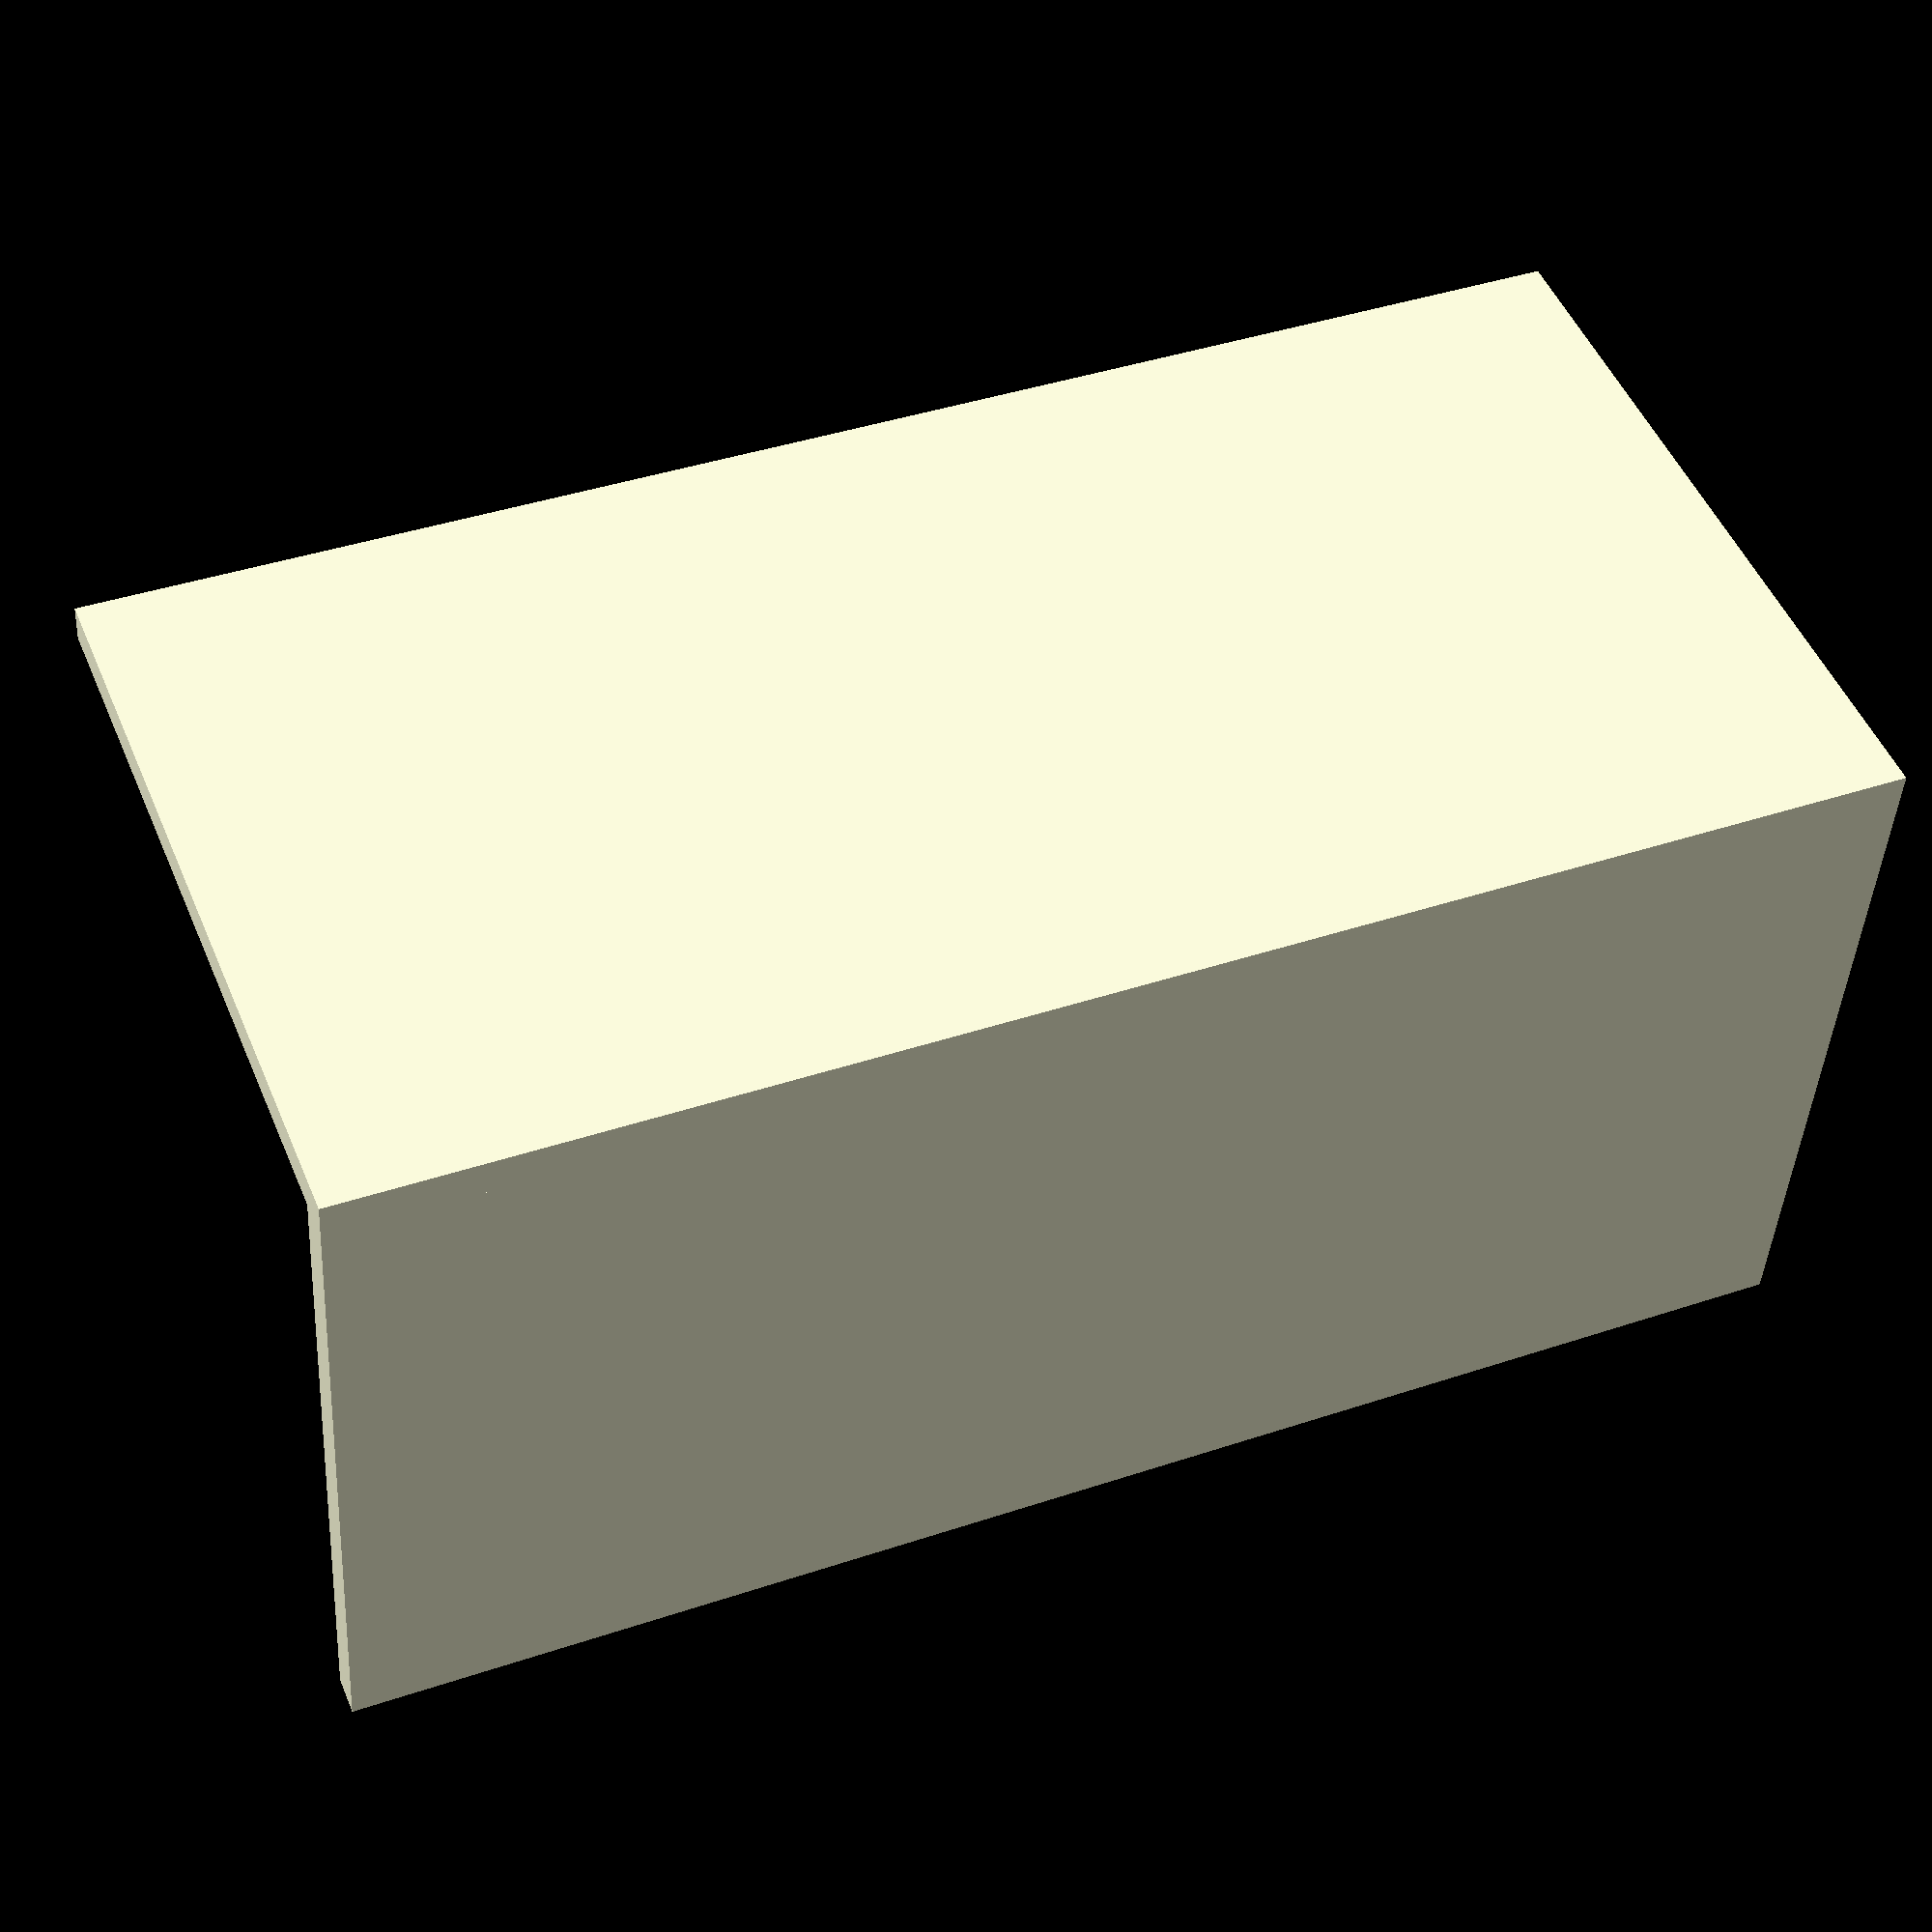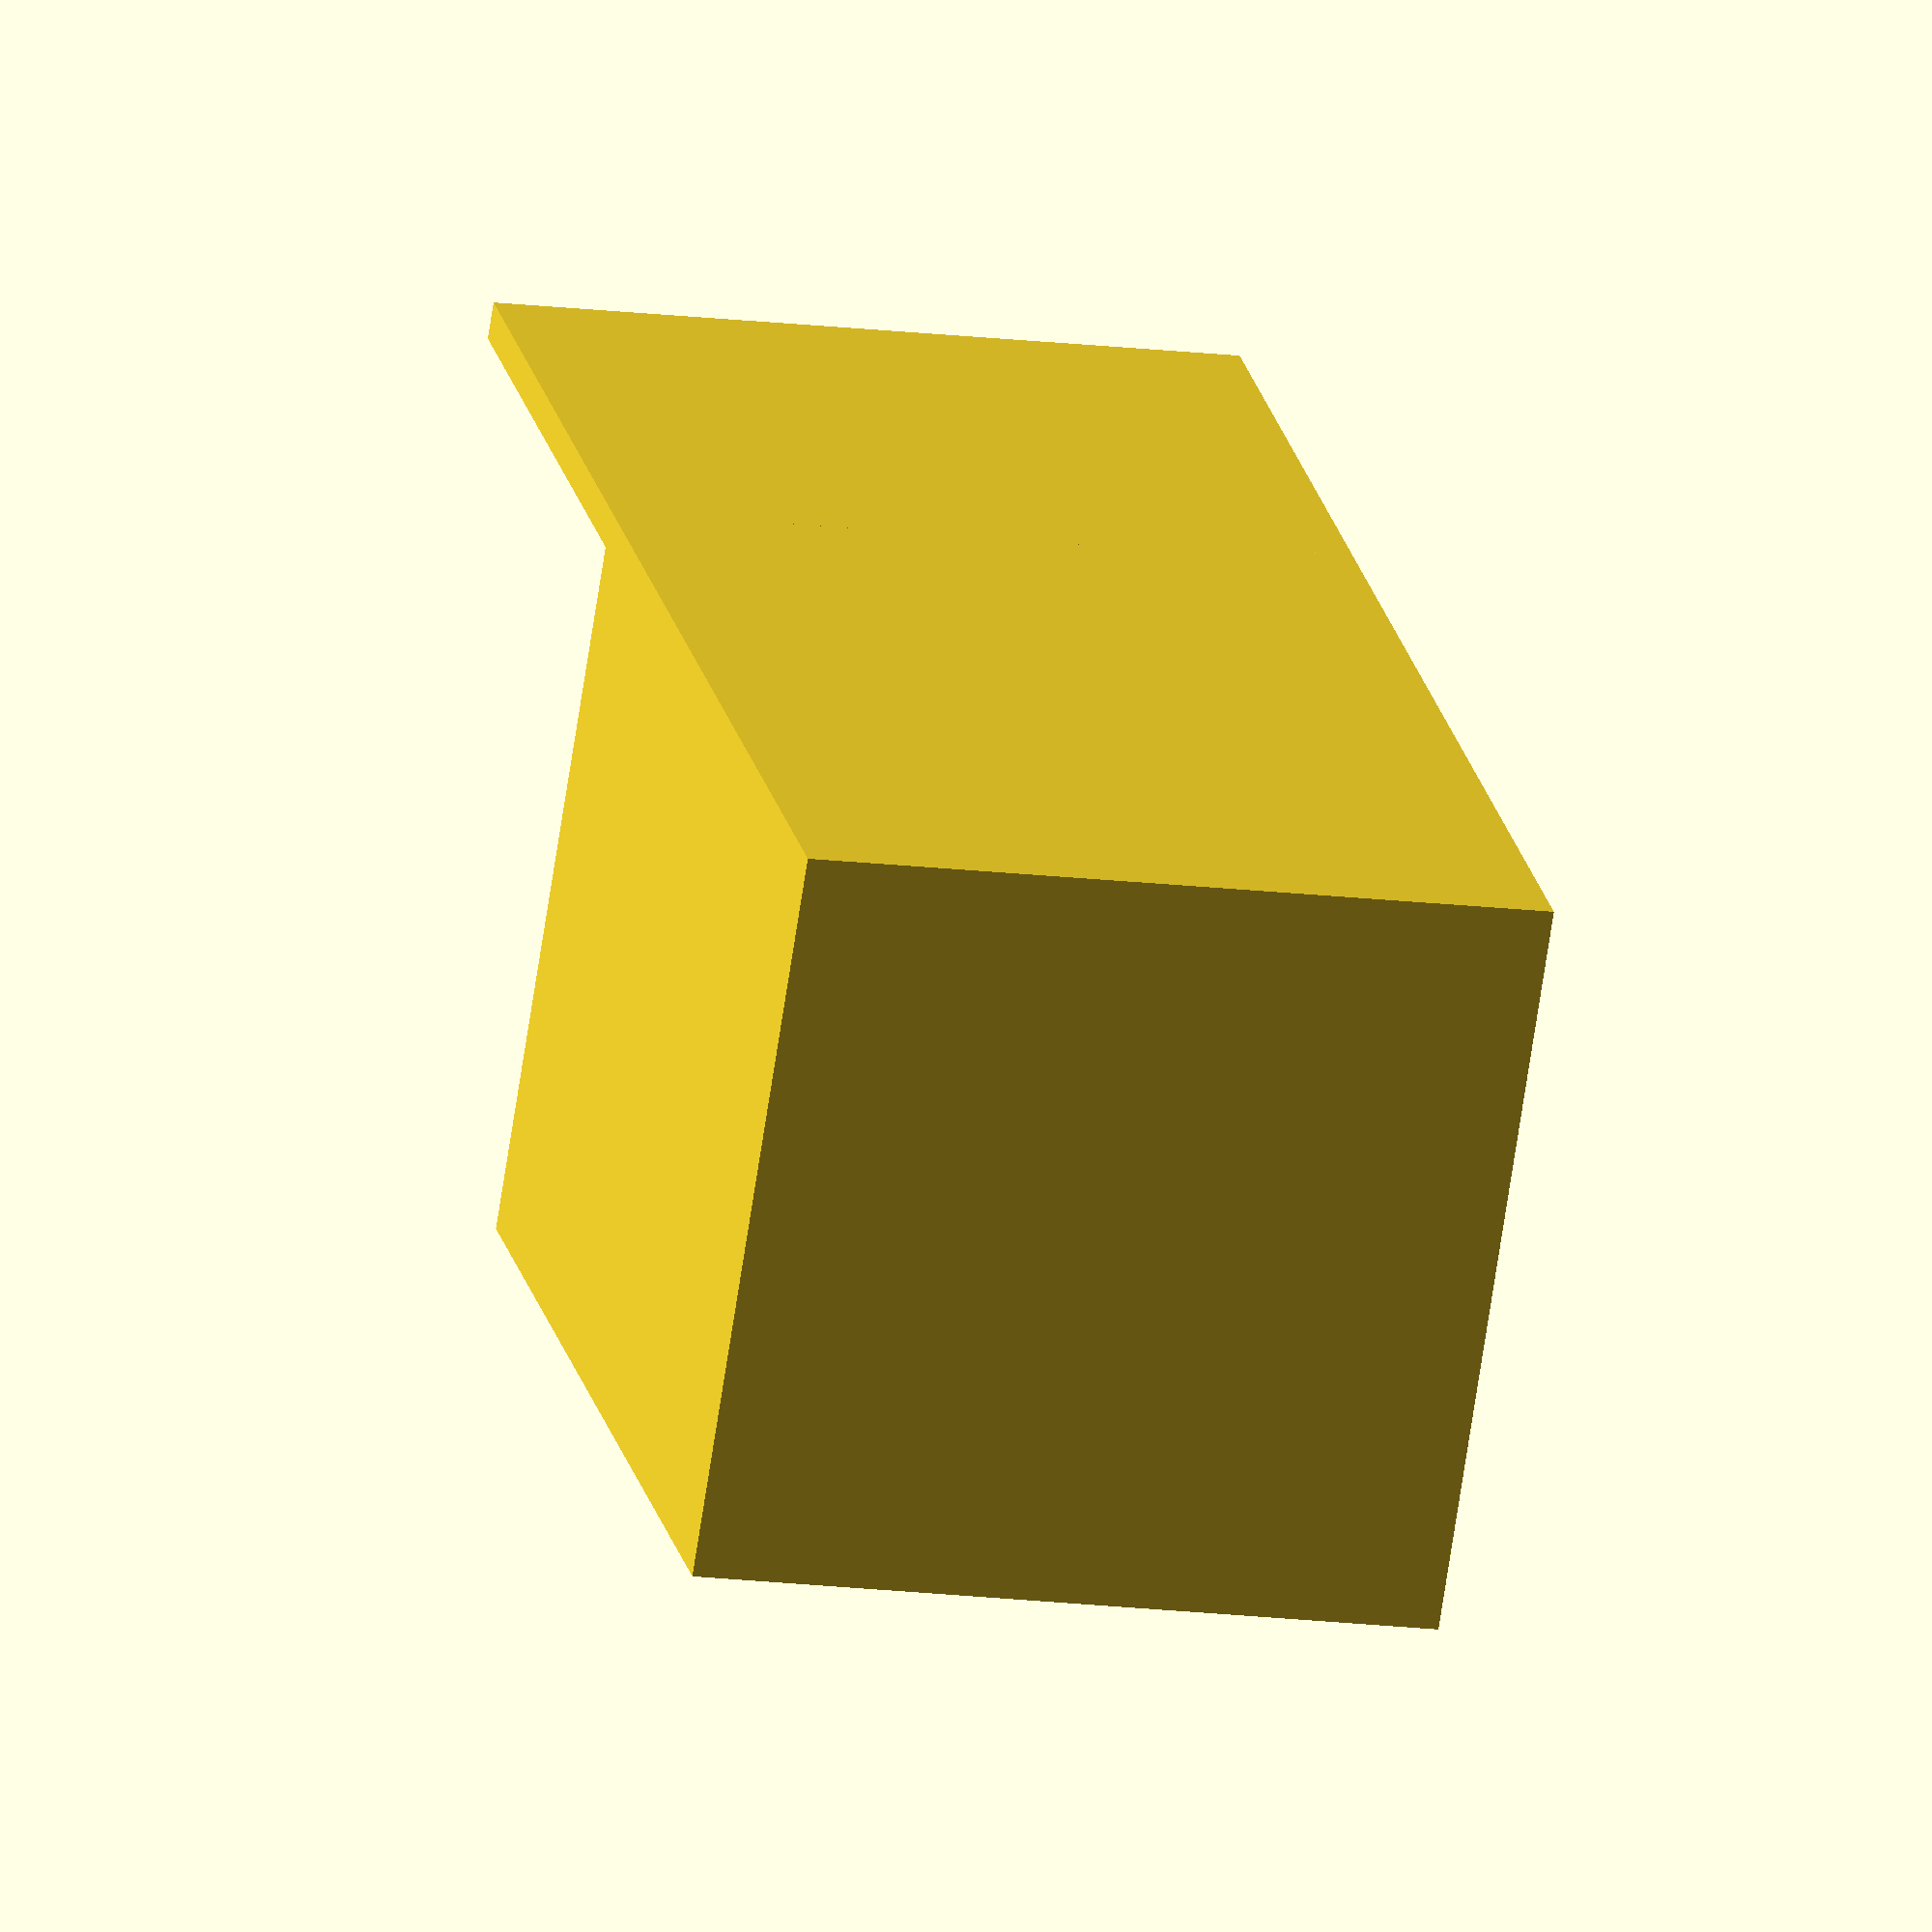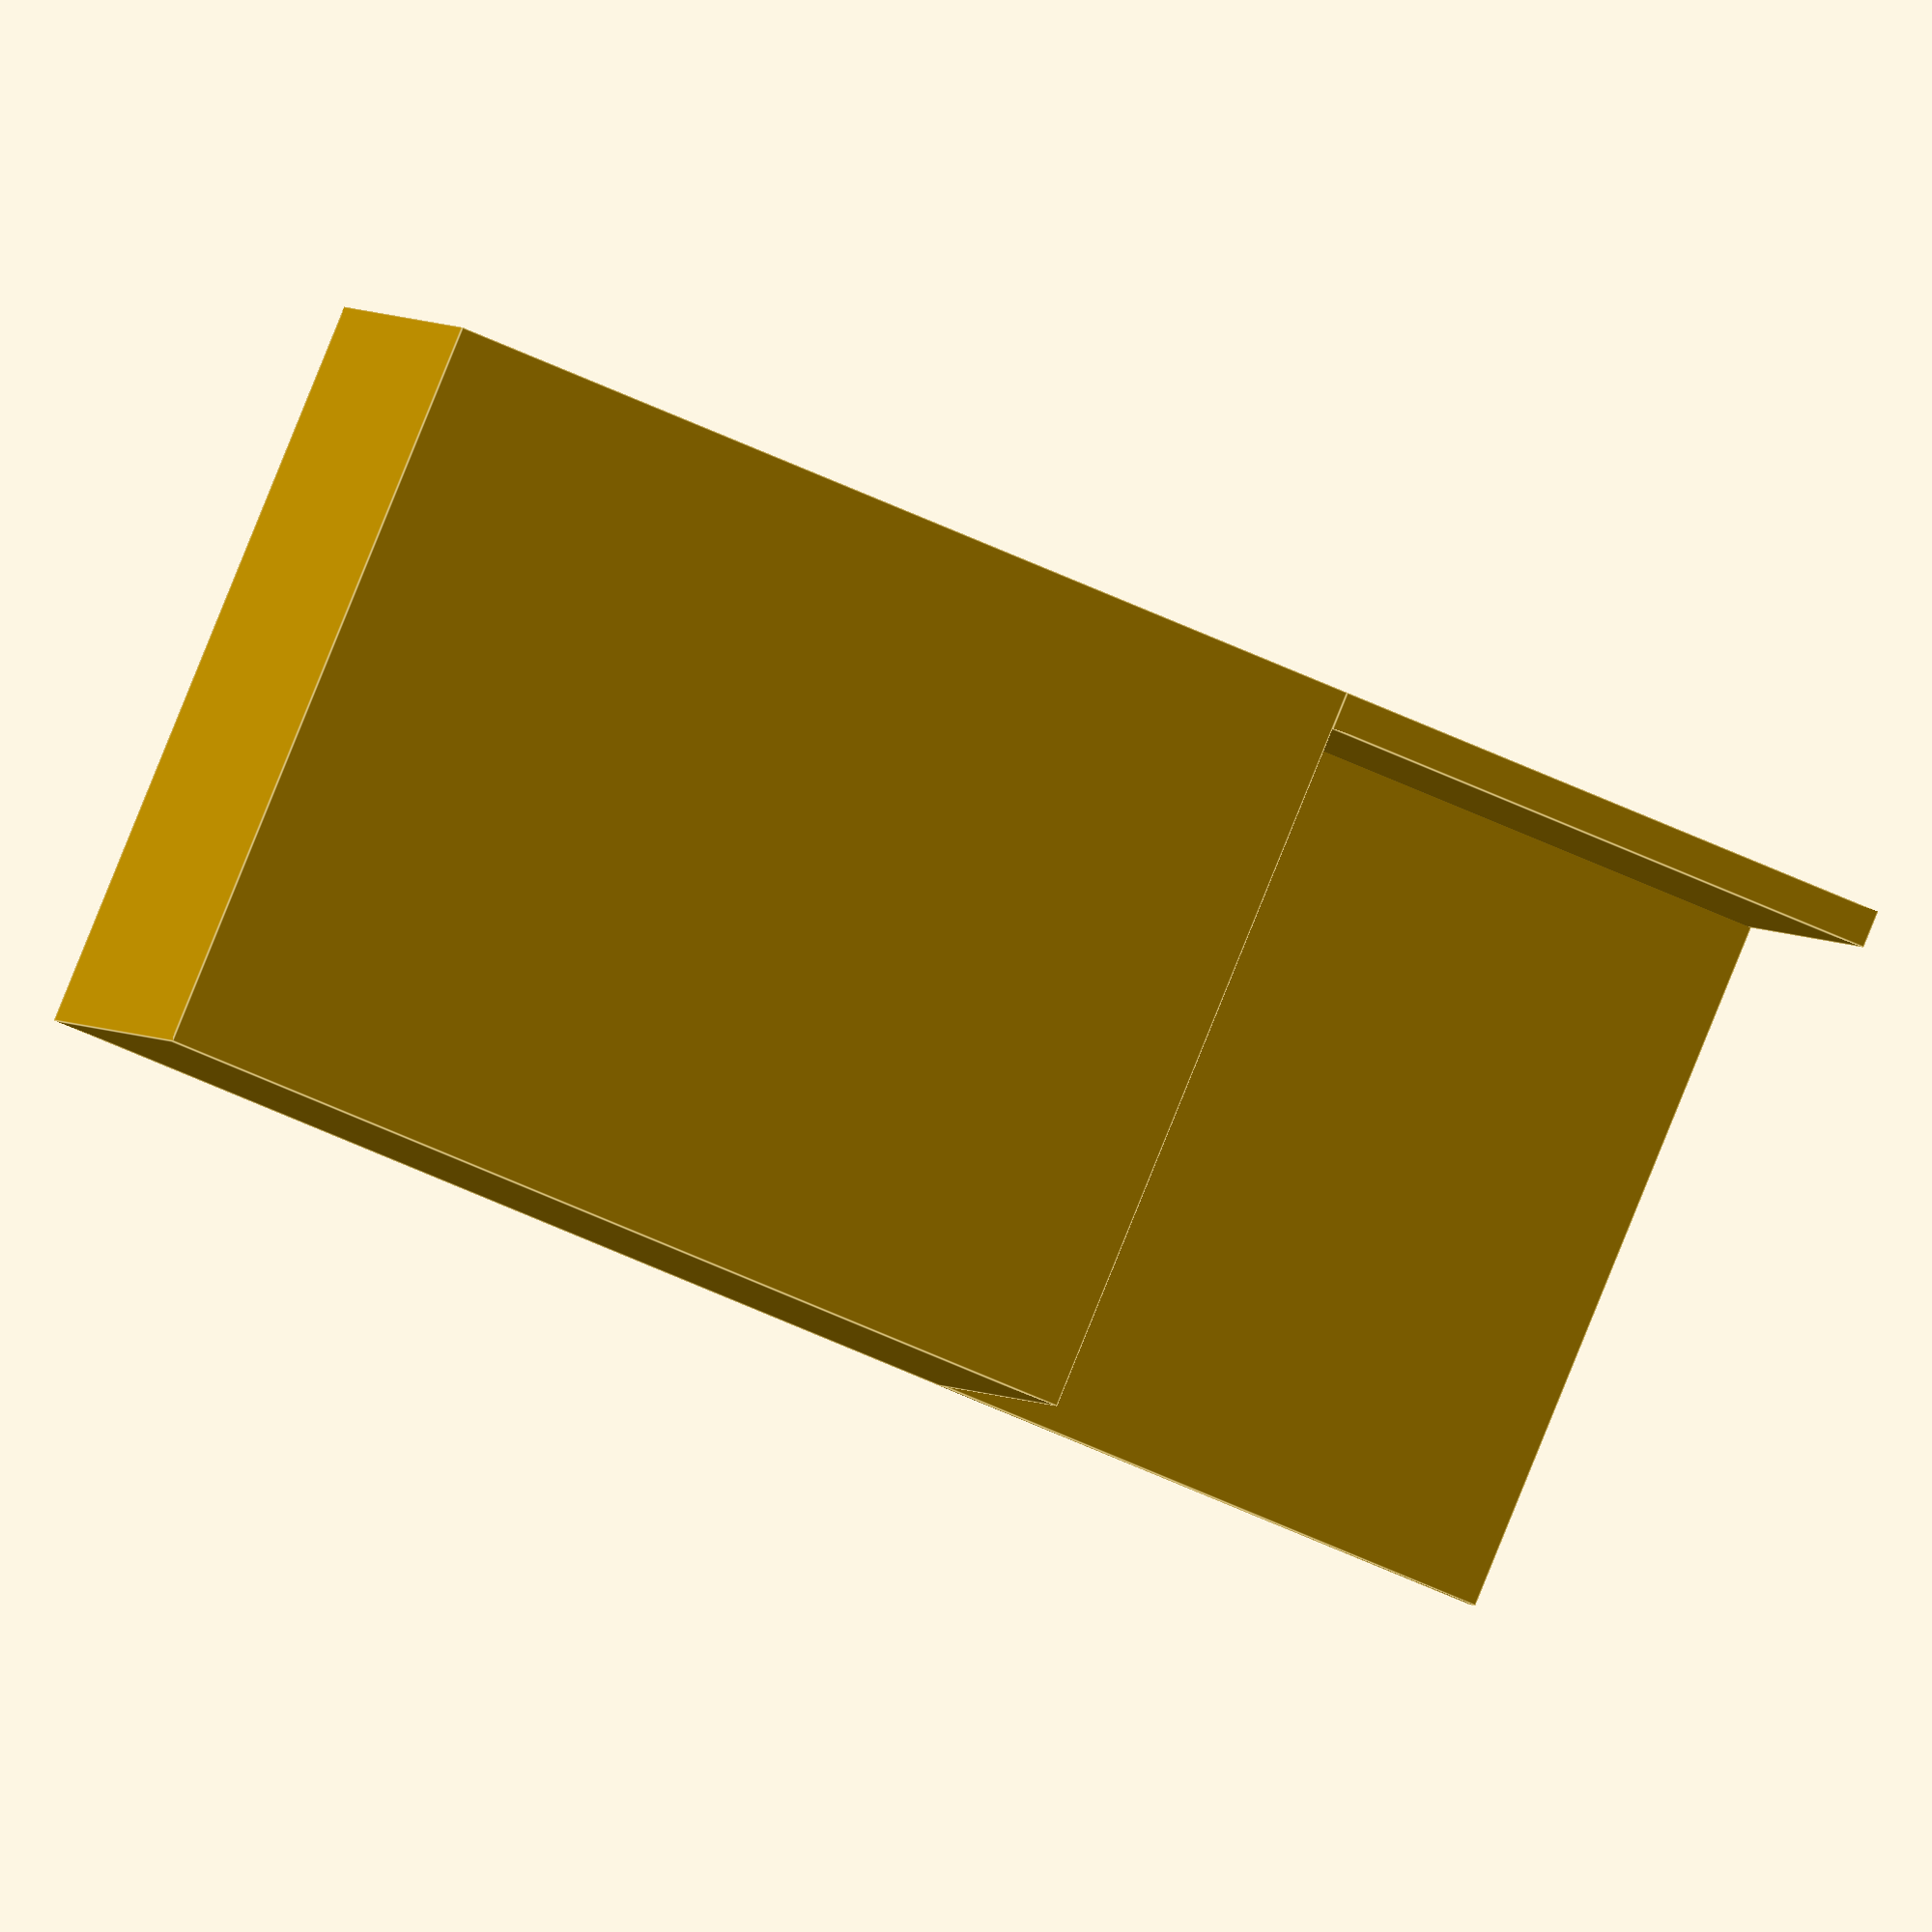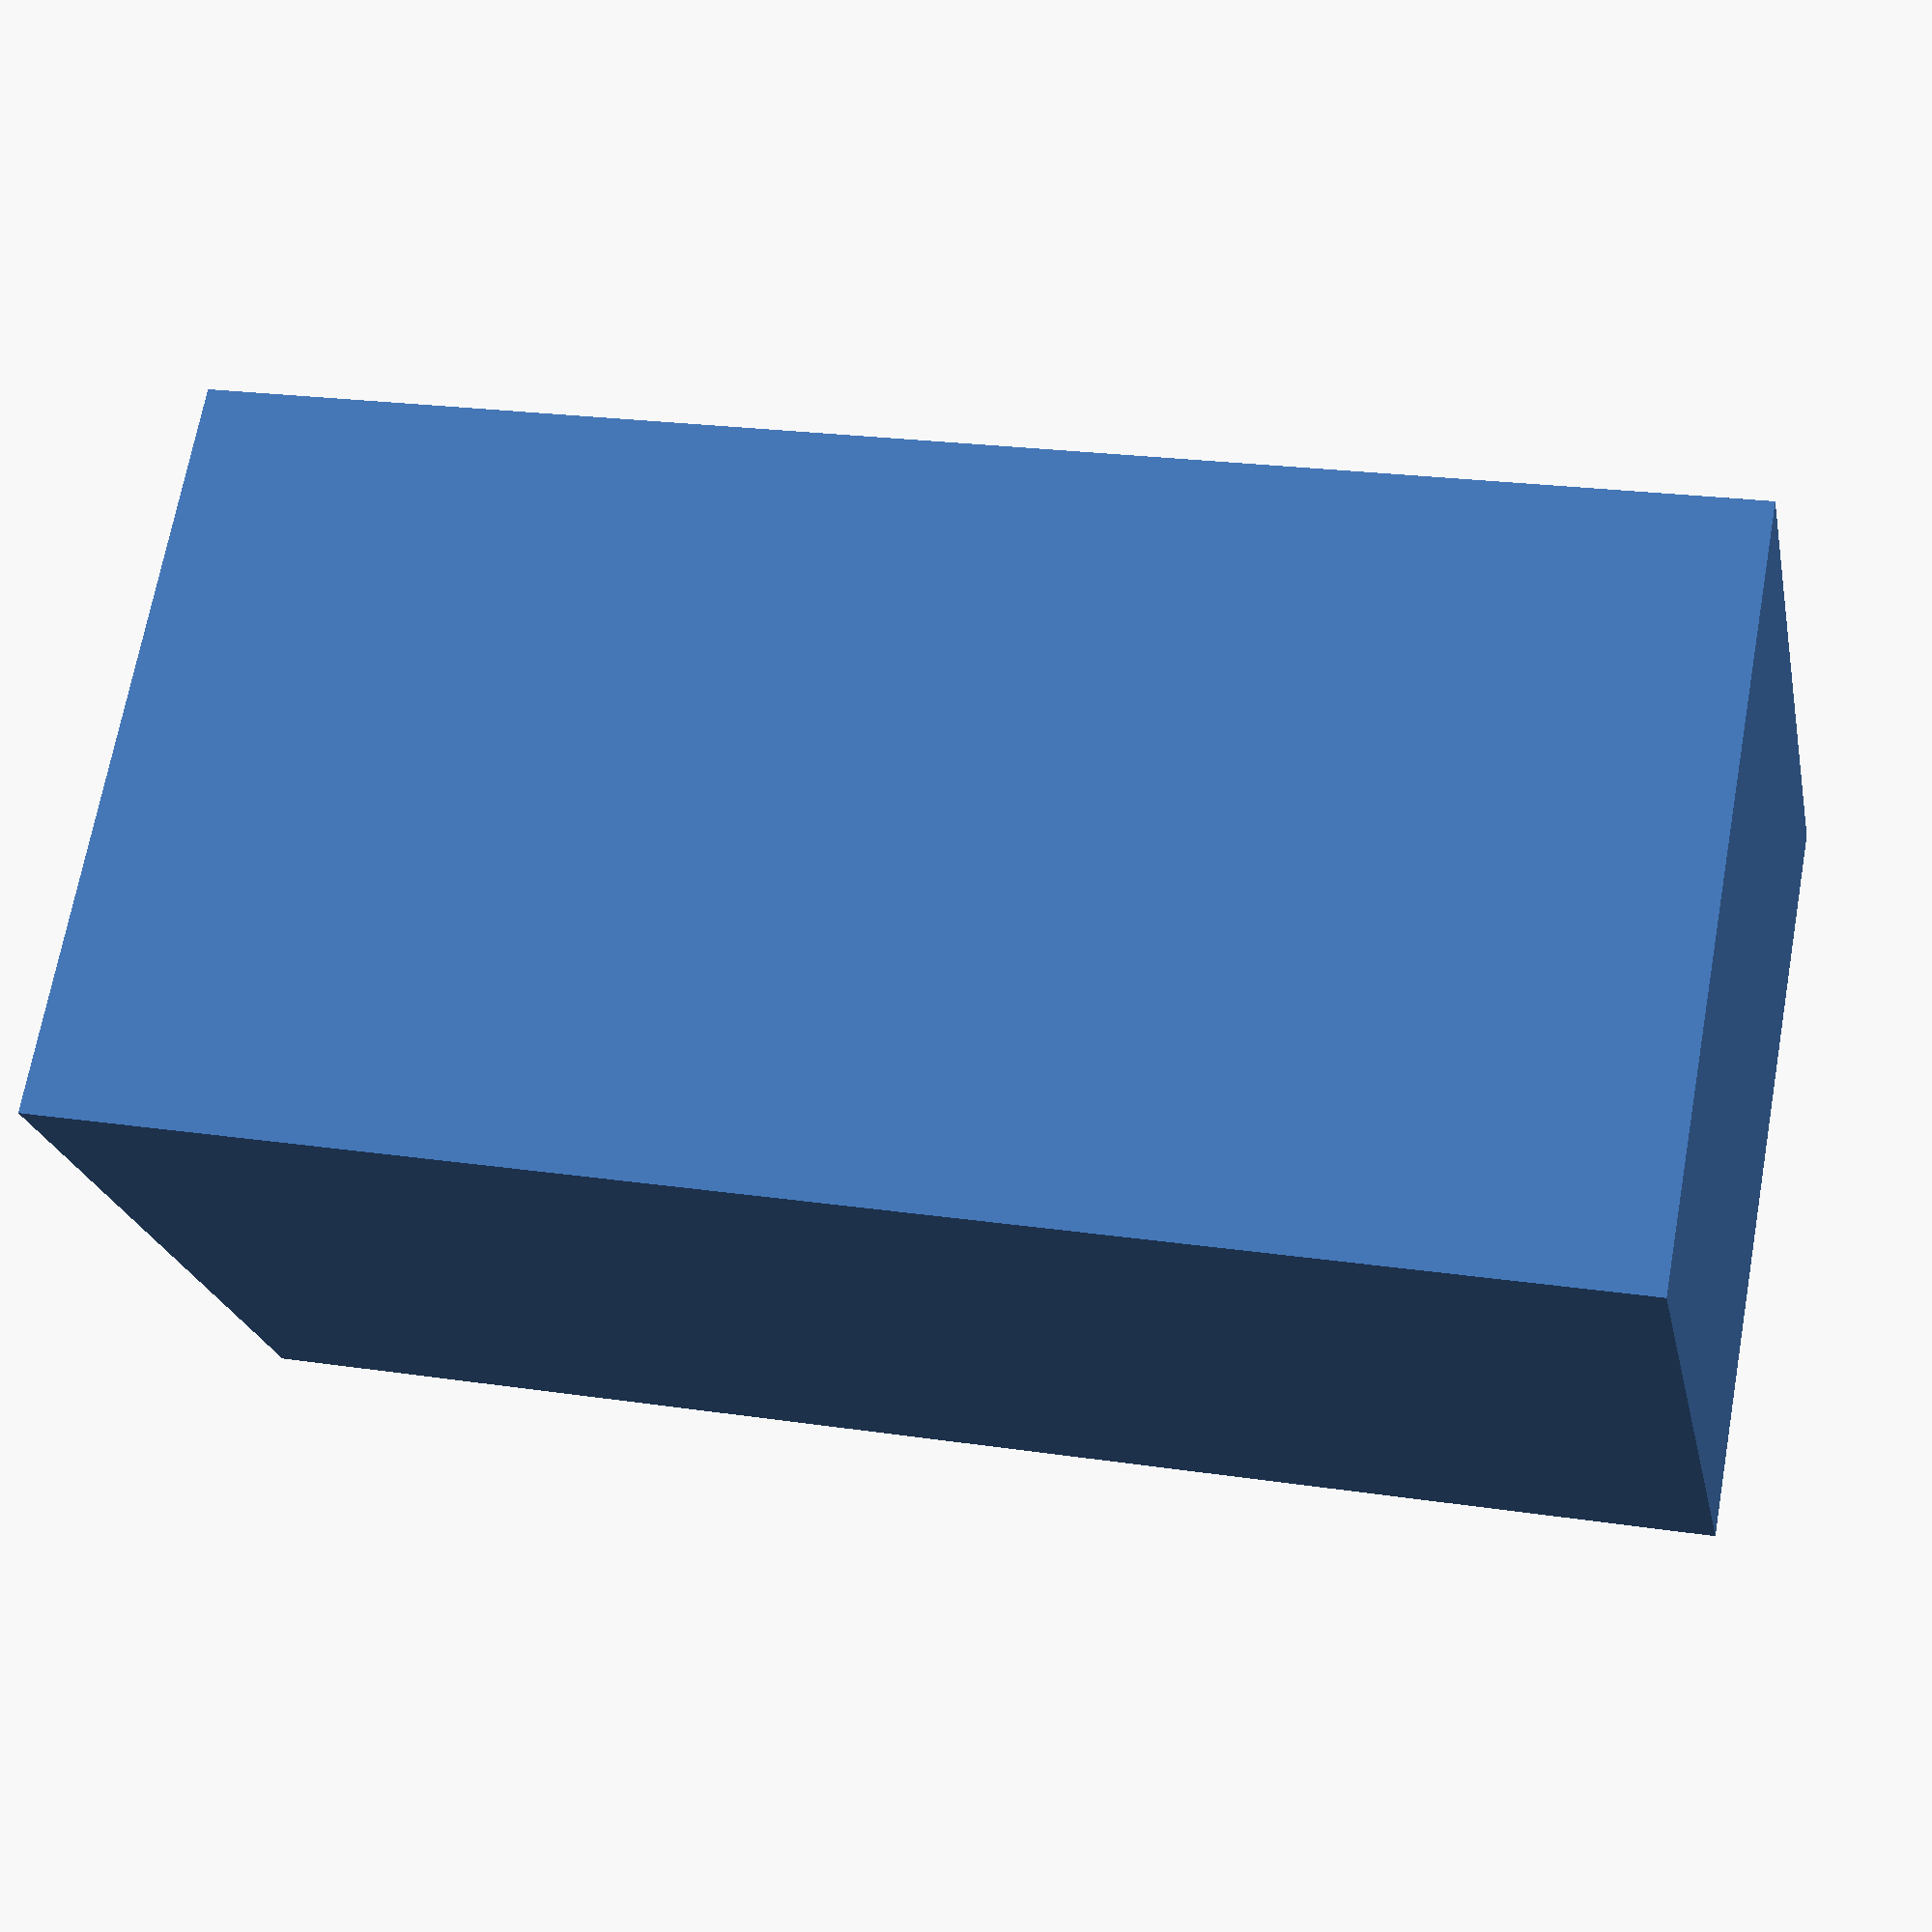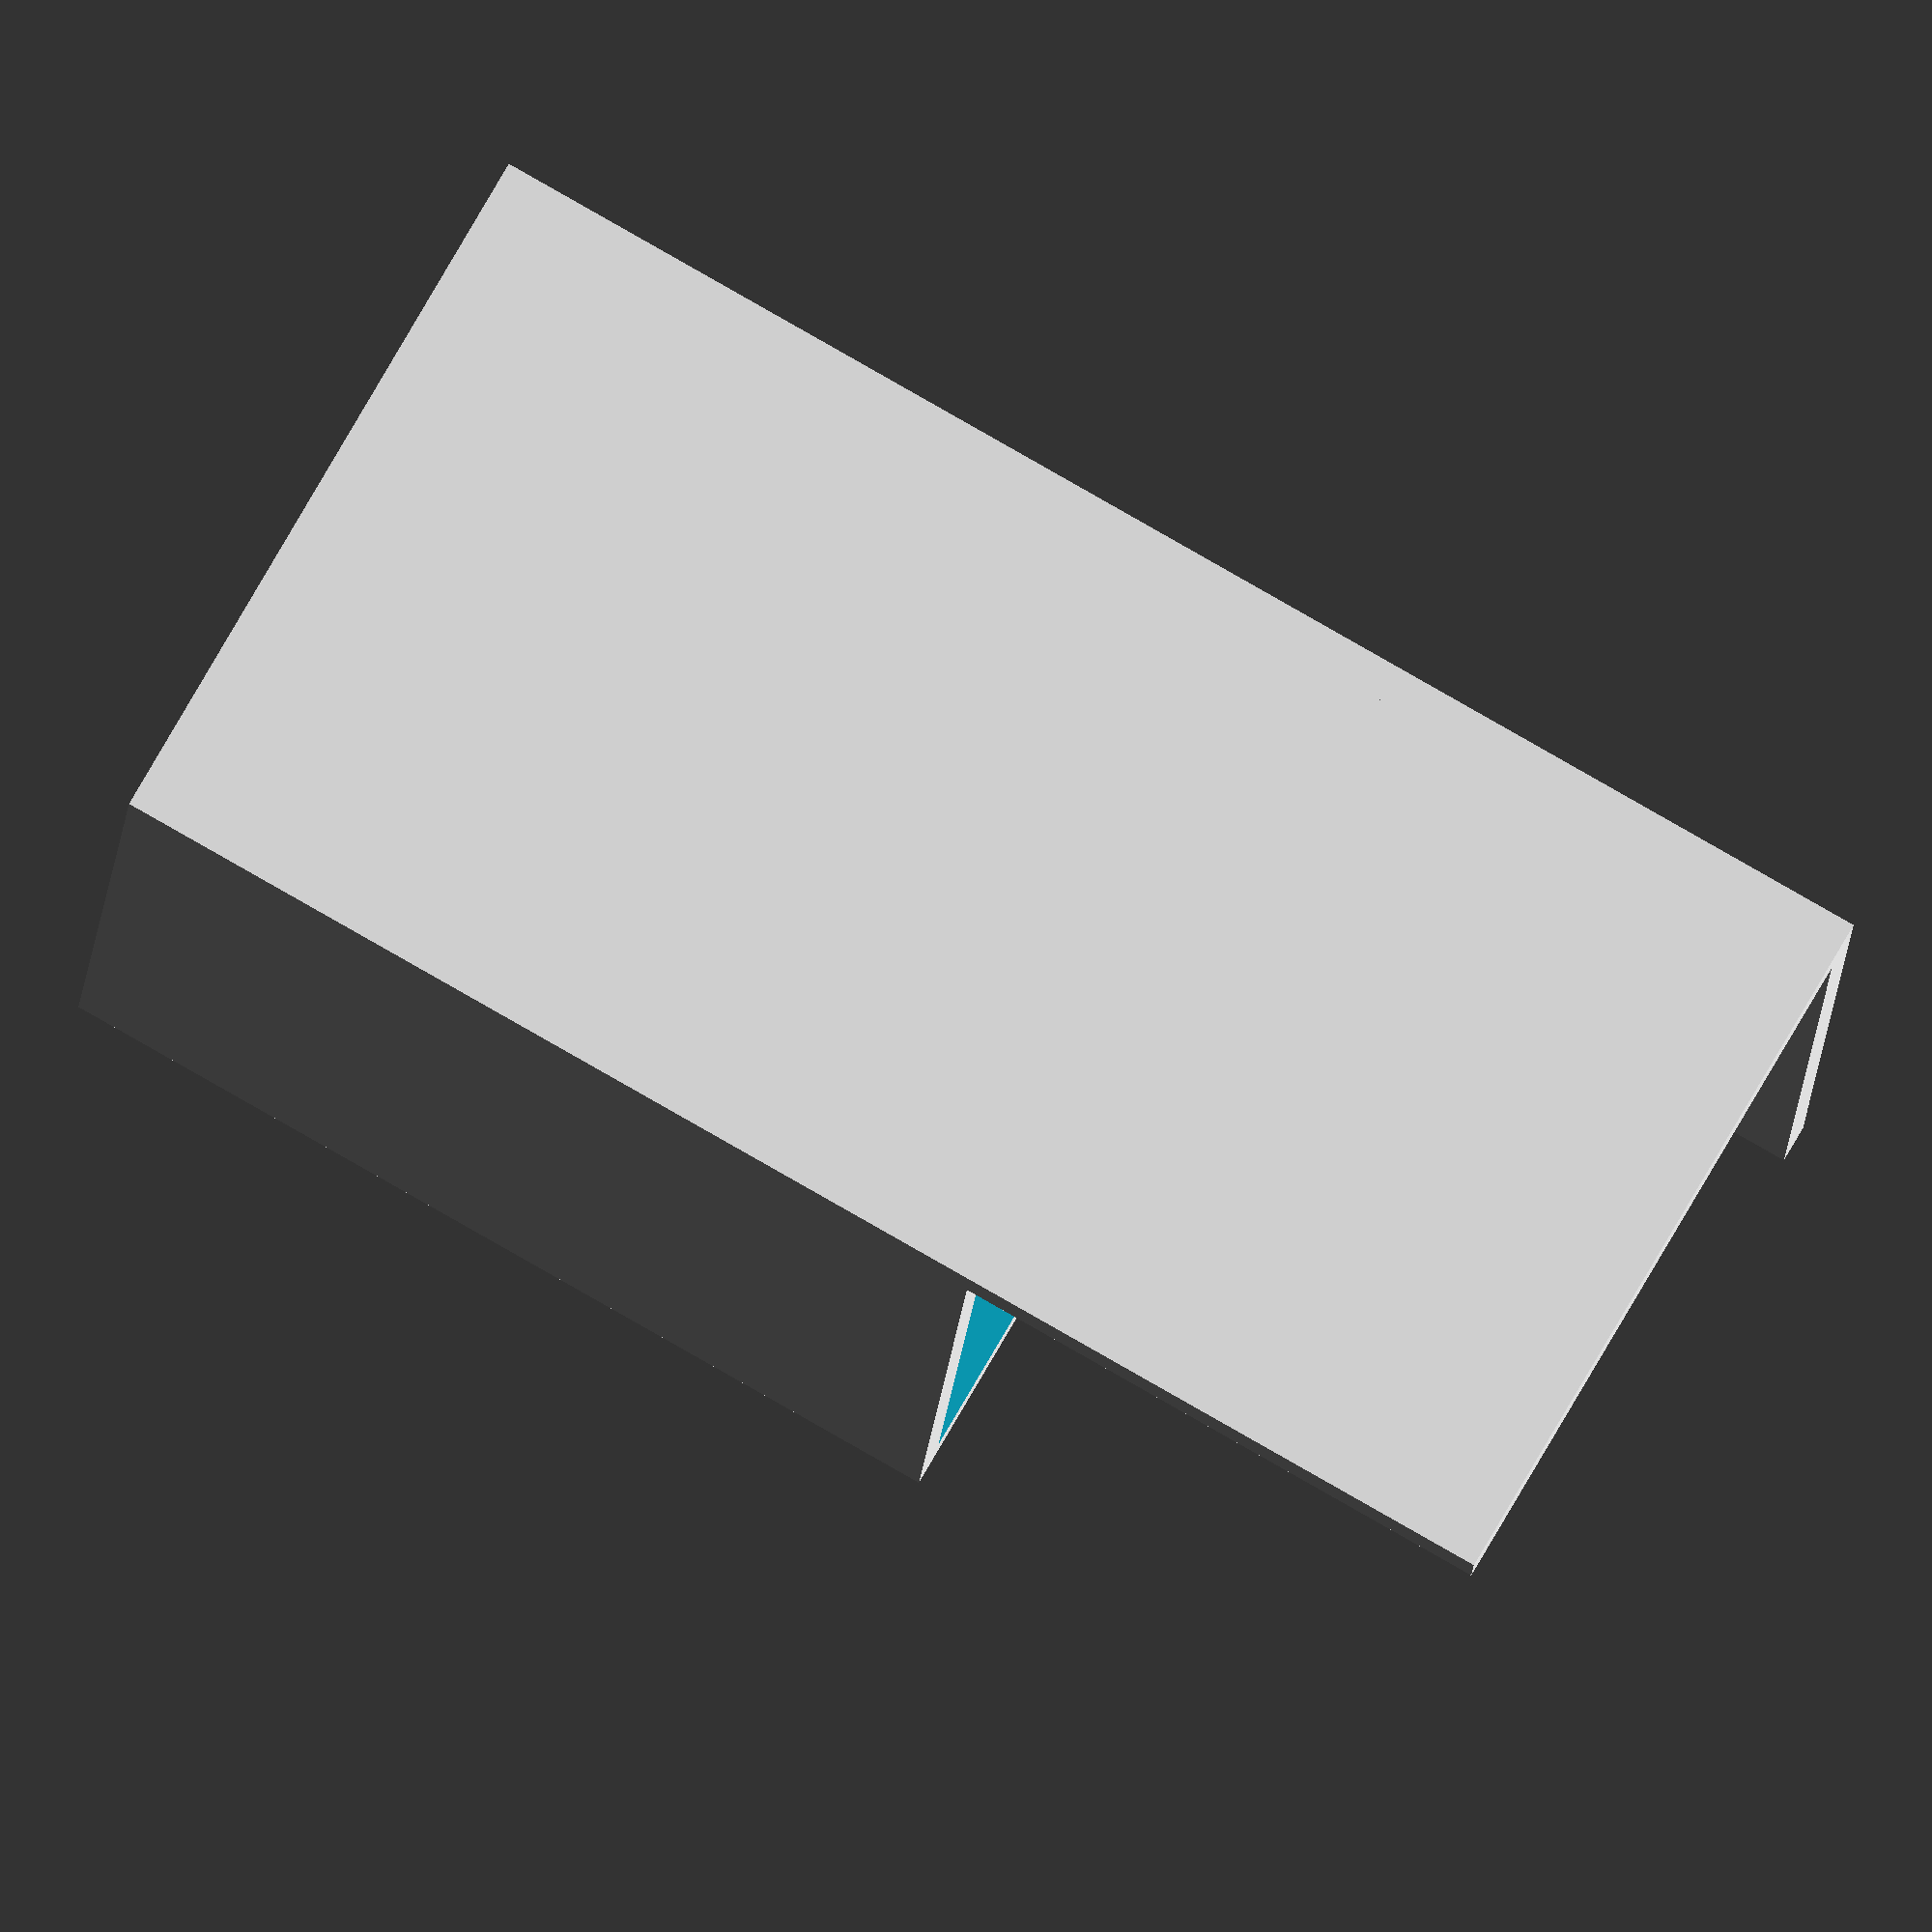
<openscad>
h = 50;
size = 39.8;

// bottom
difference(){
    cube([size,size,h]);
    translate([2,2,2]){
        cube([36,36,h]);
    }
}

// baffle
bh = 30;
translate([0,0,h]){
    cube([2,size,bh]);
}

translate([0,0,h]){
    cube([size,2,bh]);
}
</openscad>
<views>
elev=139.8 azim=8.6 roll=112.5 proj=p view=solid
elev=338.5 azim=81.2 roll=168.3 proj=o view=wireframe
elev=68.0 azim=112.2 roll=246.0 proj=o view=edges
elev=338.8 azim=227.5 roll=105.3 proj=p view=solid
elev=98.7 azim=7.6 roll=240.2 proj=o view=wireframe
</views>
